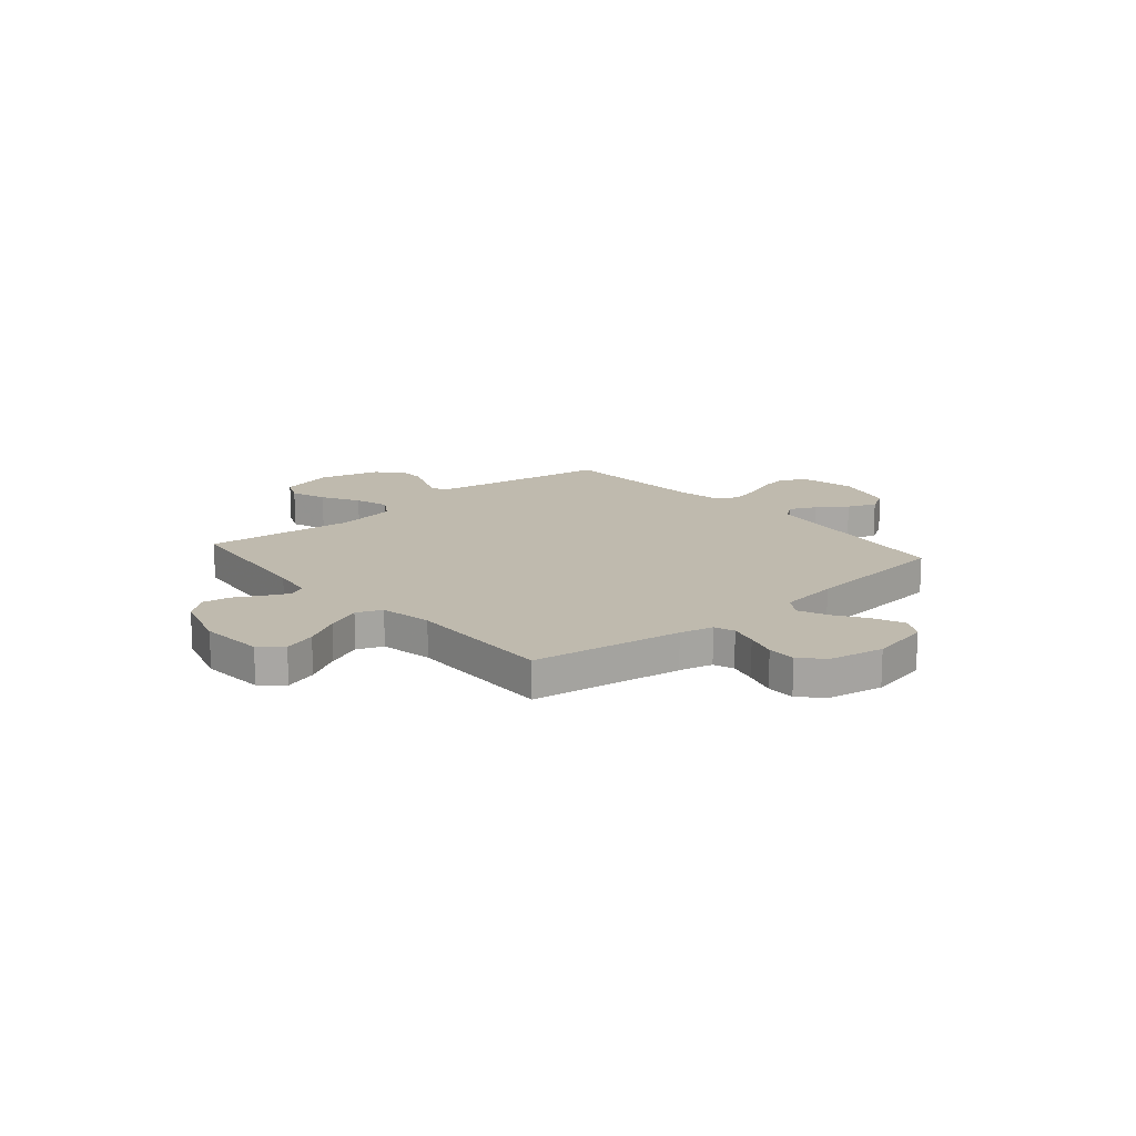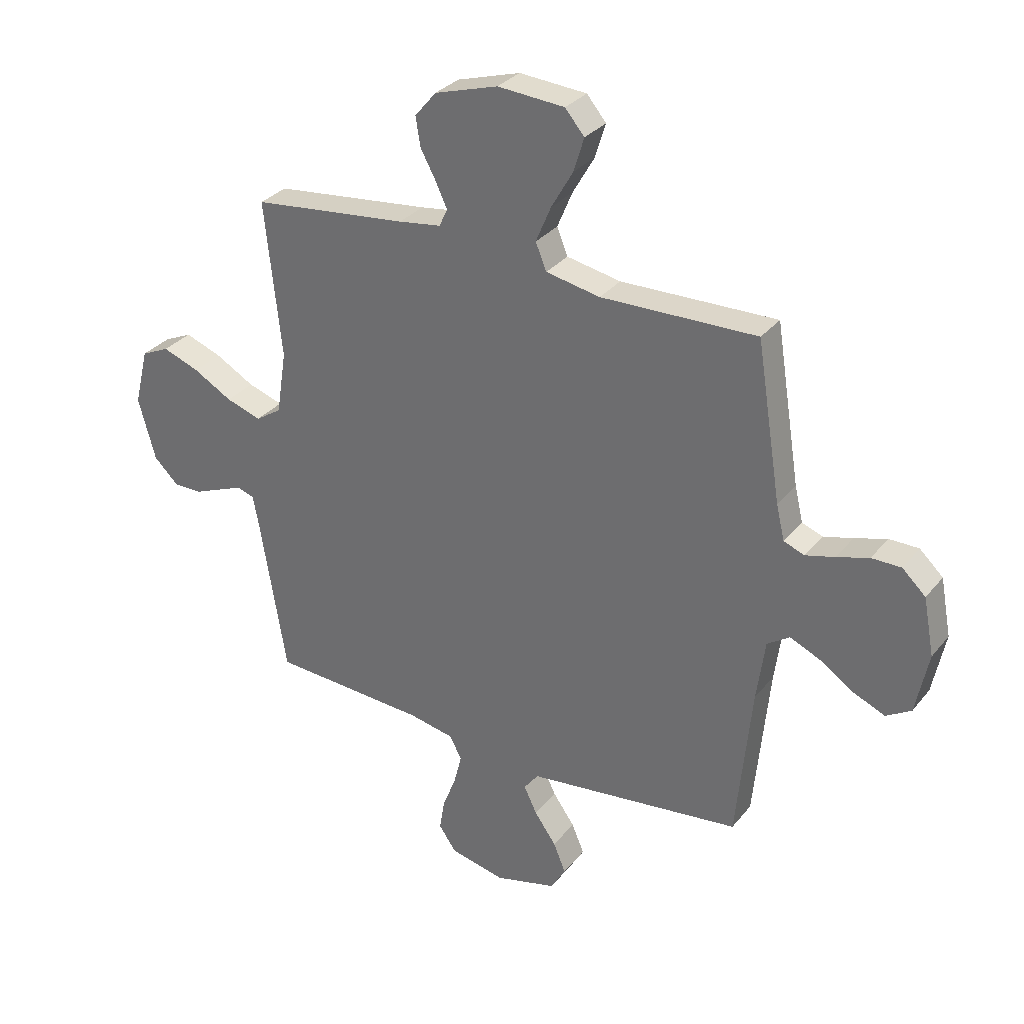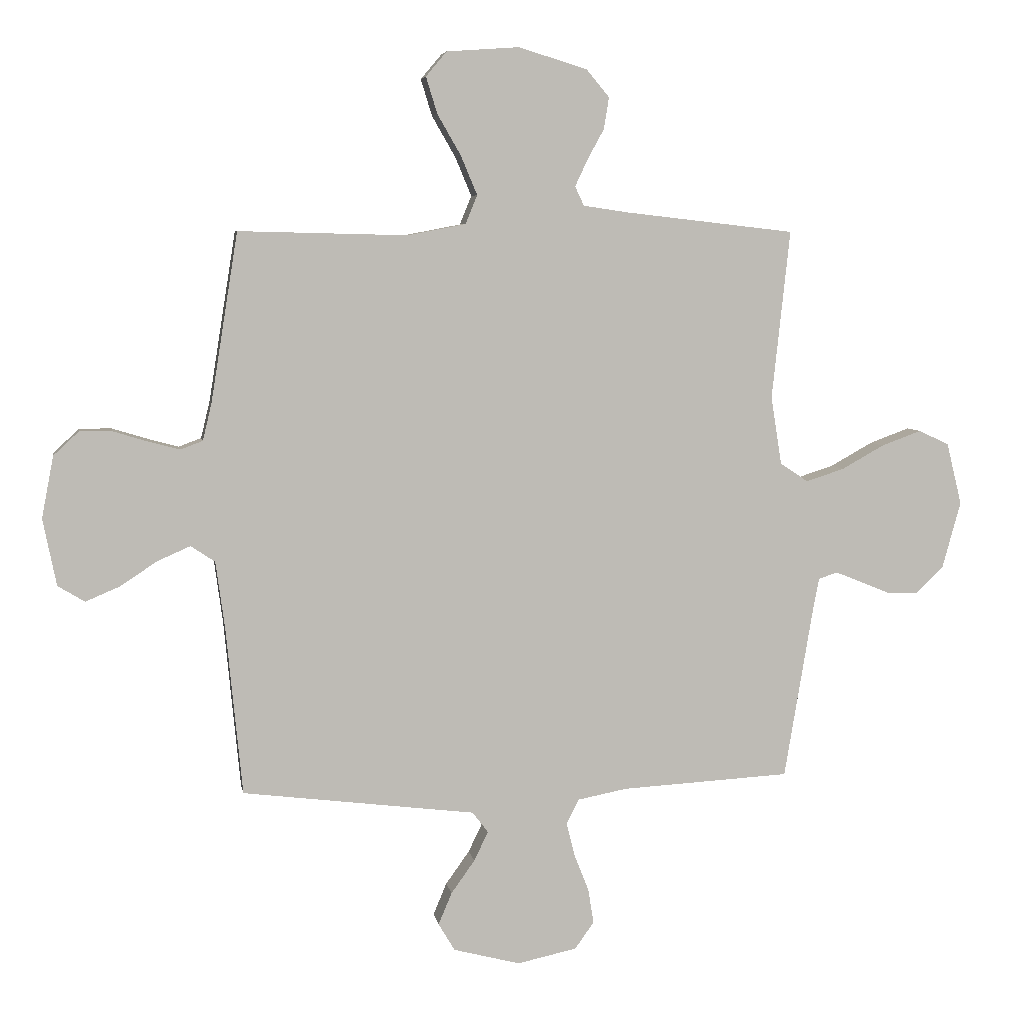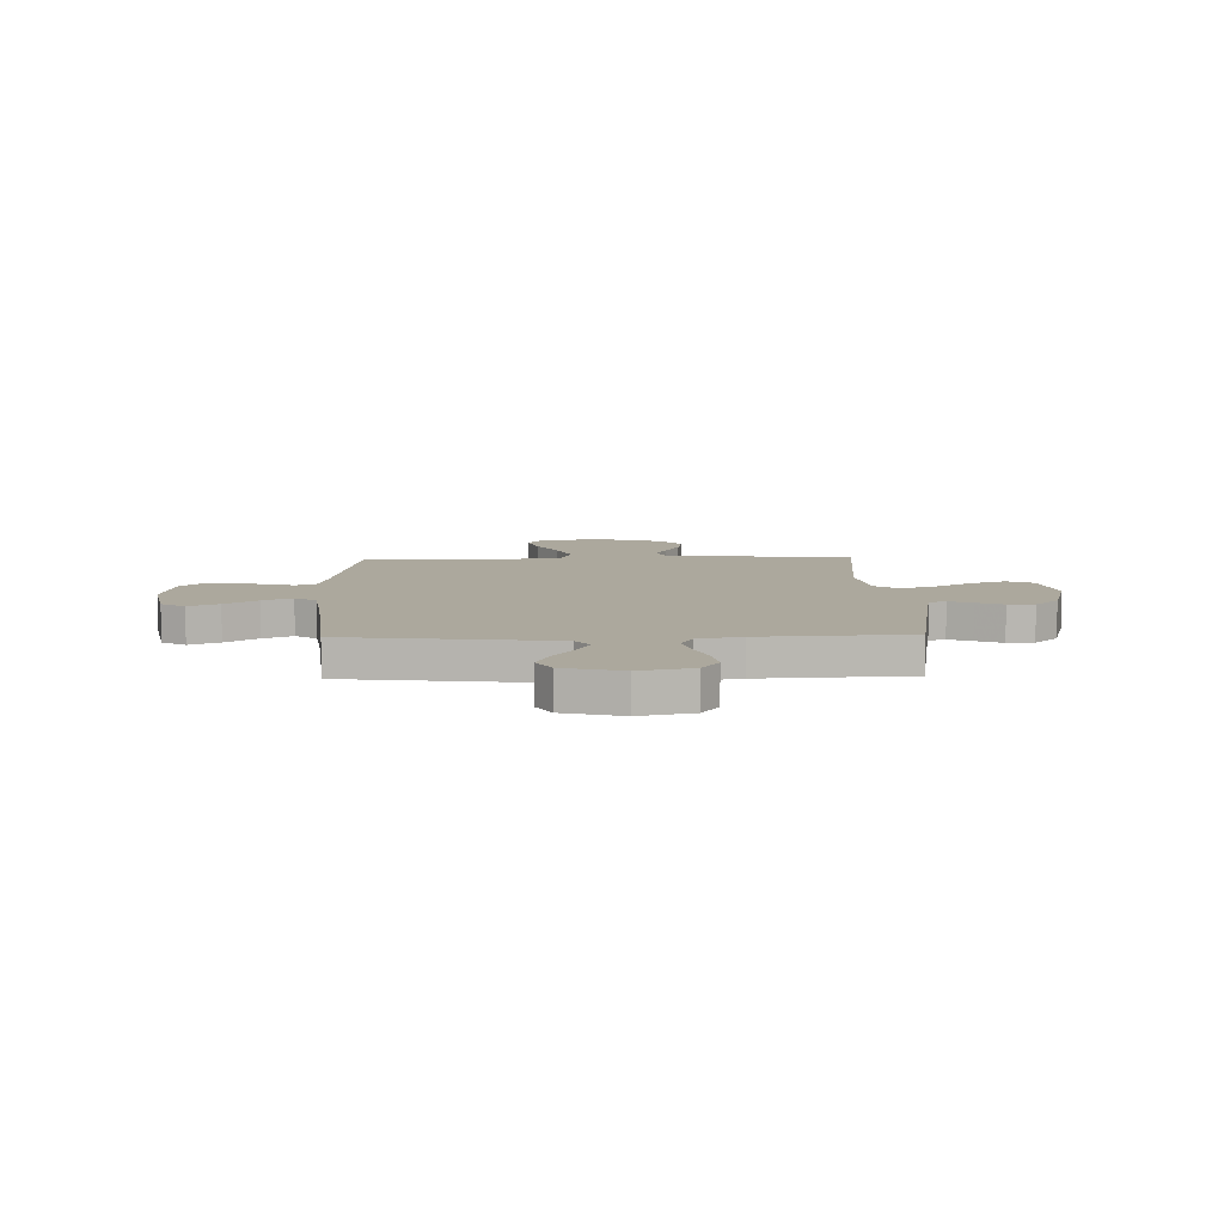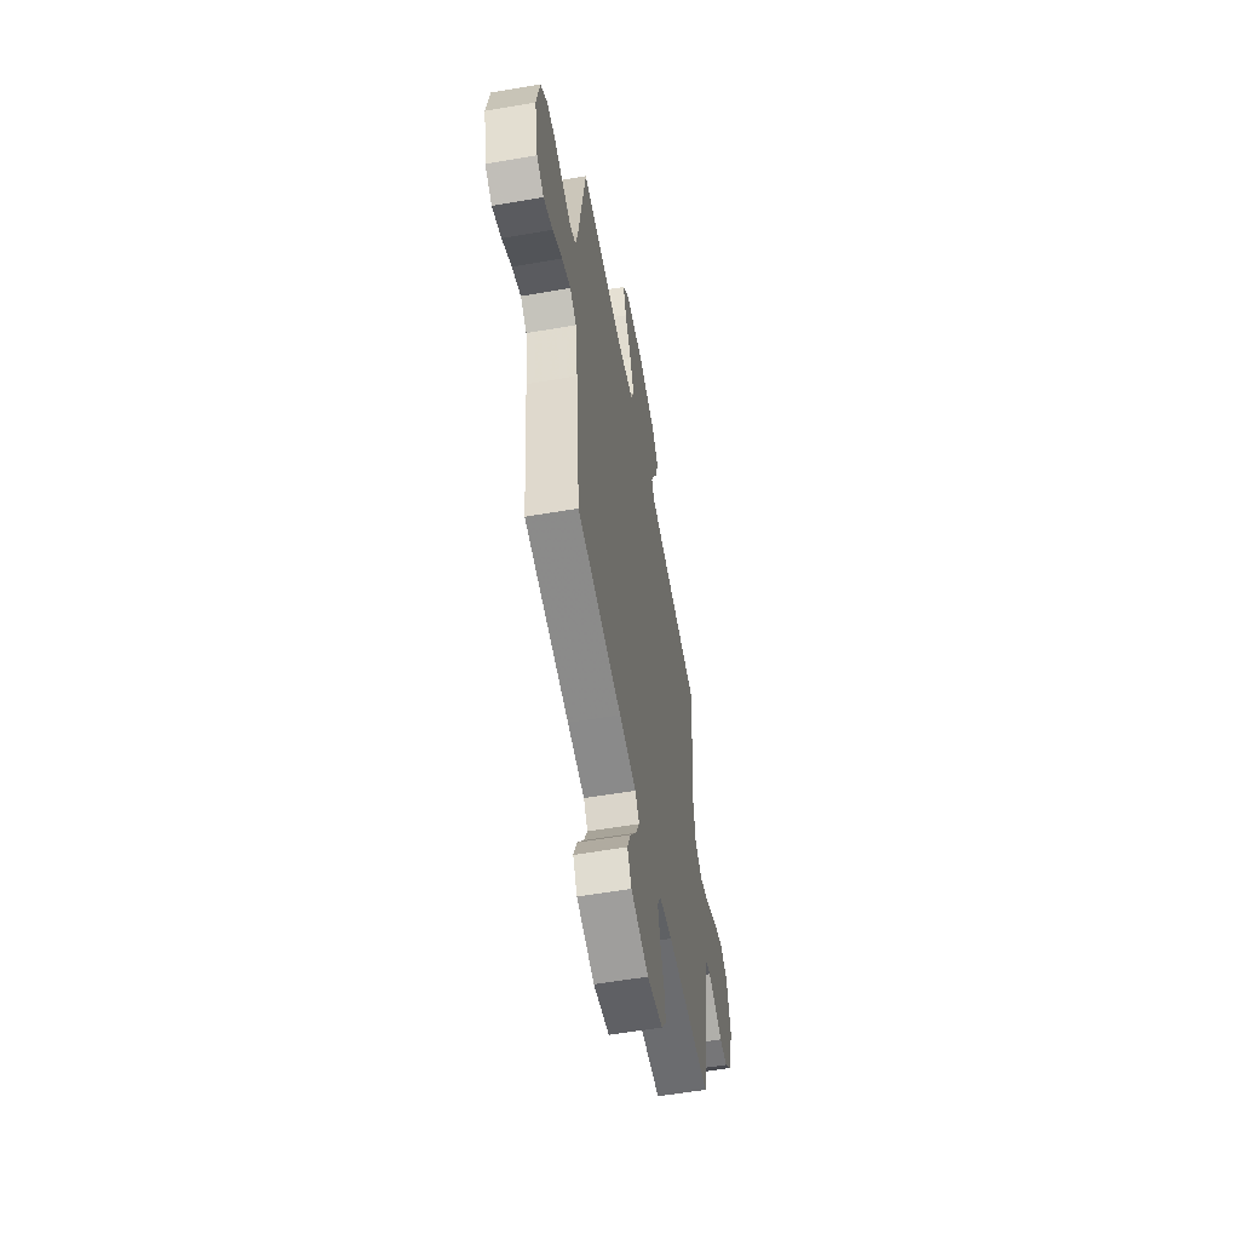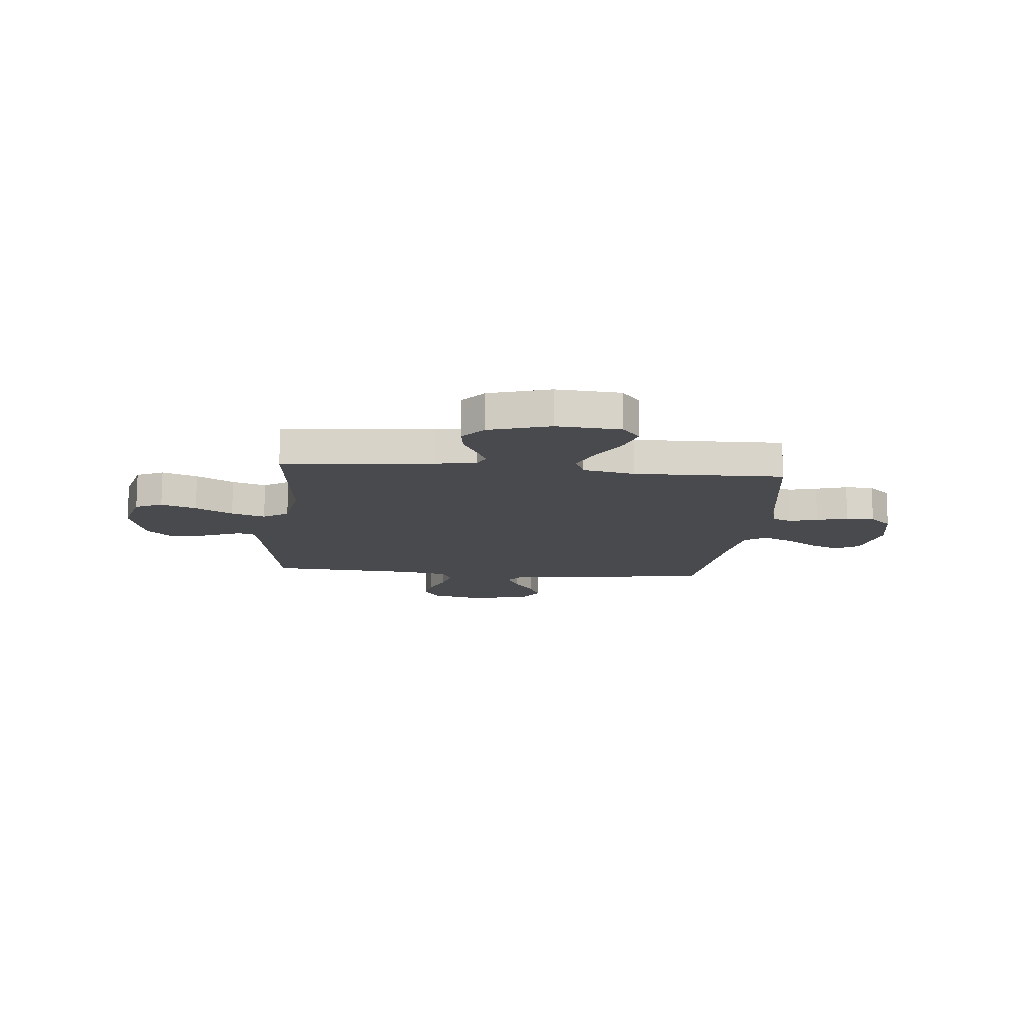
<metadata>
{"format":"obj","ext":"obj","renderer":"f3d","projection":"perspective","resolution":1024,"background":"white","views":[{"elev":15.7,"azim":49.3,"up":"+Y"},{"elev":31.2,"azim":31.8,"up":"+Z"},{"elev":5.9,"azim":170.5,"up":"+Z"},{"elev":8.6,"azim":178.4,"up":"+Y"},{"elev":-56.9,"azim":100.2,"up":"+Z"},{"elev":-13.3,"azim":-5.7,"up":"+Y"}]}
</metadata>
<code>
v 0.5 0.07 0.5
v 0.548 0.07 0.2
v 0.564 0.07 0.133
v 0.604 0.07 0.118
v 0.66 0.07 0.133
v 0.722 0.07 0.152
v 0.779 0.07 0.152
v 0.824 0.07 0.11
v 0.845 0.07 0
v 0.821 0.07 -0.119
v 0.773 0.07 -0.148
v 0.712 0.07 -0.122
v 0.647 0.07 -0.079
v 0.588 0.07 -0.053
v 0.545 0.07 -0.082
v 0.529 0.07 -0.2
v 0.5 0.07 -0.5
v 0.2 0.07 -0.537
v 0.085 0.07 -0.551
v 0.057 0.07 -0.588
v 0.082 0.07 -0.64
v 0.124 0.07 -0.699
v 0.148 0.07 -0.756
v 0.119 0.07 -0.805
v 0 0.07 -0.836
v -0.106 0.07 -0.813
v -0.14 0.07 -0.765
v -0.13 0.07 -0.704
v -0.104 0.07 -0.638
v -0.089 0.07 -0.578
v -0.112 0.07 -0.534
v -0.2 0.07 -0.517
v -0.5 0.07 -0.5
v -0.55 0.07 -0.2
v -0.562 0.07 -0.136
v -0.596 0.07 -0.125
v -0.643 0.07 -0.144
v -0.697 0.07 -0.166
v -0.751 0.07 -0.166
v -0.799 0.07 -0.12
v -0.832 0.07 0
v -0.805 0.07 0.11
v -0.751 0.07 0.135
v -0.68 0.07 0.109
v -0.605 0.07 0.067
v -0.537 0.07 0.045
v -0.487 0.07 0.078
v -0.468 0.07 0.2
v -0.5 0.07 0.5
v -0.2 0.07 0.534
v -0.118 0.07 0.546
v -0.102 0.07 0.58
v -0.124 0.07 0.627
v -0.154 0.07 0.682
v -0.163 0.07 0.738
v -0.122 0.07 0.787
v 0 0.07 0.824
v 0.129 0.07 0.815
v 0.166 0.07 0.771
v 0.146 0.07 0.706
v 0.104 0.07 0.633
v 0.075 0.07 0.564
v 0.096 0.07 0.513
v 0.2 0.07 0.493
v 0.5 0 0.5
v 0.548 0 0.2
v 0.564 0 0.133
v 0.604 0 0.118
v 0.66 0 0.133
v 0.722 0 0.152
v 0.779 0 0.152
v 0.824 0 0.11
v 0.845 0 0
v 0.821 0 -0.119
v 0.773 0 -0.148
v 0.712 0 -0.122
v 0.647 0 -0.079
v 0.588 0 -0.053
v 0.545 0 -0.082
v 0.529 0 -0.2
v 0.5 0 -0.5
v 0.2 0 -0.537
v 0.085 0 -0.551
v 0.057 0 -0.588
v 0.082 0 -0.64
v 0.124 0 -0.699
v 0.148 0 -0.756
v 0.119 0 -0.805
v 0 0 -0.836
v -0.106 0 -0.813
v -0.14 0 -0.765
v -0.13 0 -0.704
v -0.104 0 -0.638
v -0.089 0 -0.578
v -0.112 0 -0.534
v -0.2 0 -0.517
v -0.5 0 -0.5
v -0.55 0 -0.2
v -0.562 0 -0.136
v -0.596 0 -0.125
v -0.643 0 -0.144
v -0.697 0 -0.166
v -0.751 0 -0.166
v -0.799 0 -0.12
v -0.832 0 0
v -0.805 0 0.11
v -0.751 0 0.135
v -0.68 0 0.109
v -0.605 0 0.067
v -0.537 0 0.045
v -0.487 0 0.078
v -0.468 0 0.2
v -0.5 0 0.5
v -0.2 0 0.534
v -0.118 0 0.546
v -0.102 0 0.58
v -0.124 0 0.627
v -0.154 0 0.682
v -0.163 0 0.738
v -0.122 0 0.787
v 0 0 0.824
v 0.129 0 0.815
v 0.166 0 0.771
v 0.146 0 0.706
v 0.104 0 0.633
v 0.075 0 0.564
v 0.096 0 0.513
v 0.2 0 0.493
f 58 59 60 61
f 58 61 62
f 57 58 62
f 56 57 62
f 53 54 55 56
f 52 53 56 62
f 51 52 62 63
f 48 49 50
f 47 48 50 51
f 42 43 44 45
f 42 45 46
f 41 42 46
f 40 41 46
f 37 38 39 40
f 36 37 40 46
f 35 36 46 47
f 32 33 34
f 31 32 34 35
f 26 27 28 29
f 26 29 30
f 25 26 30
f 24 25 30
f 21 22 23 24
f 20 21 24 30
f 19 20 30 31
f 16 17 18 19
f 15 16 19 31
f 10 11 12 13
f 10 13 14
f 9 10 14
f 8 9 14
f 5 6 7 8
f 4 5 8 14
f 3 4 14 15
f 64 1 2
f 47 51 63 64
f 31 35 47 64
f 15 31 64
f 2 3 15 64
f 125 124 123 122
f 126 125 122
f 126 122 121
f 126 121 120
f 120 119 118 117
f 126 120 117 116
f 127 126 116 115
f 114 113 112
f 115 114 112 111
f 109 108 107 106
f 110 109 106
f 110 106 105
f 110 105 104
f 104 103 102 101
f 110 104 101 100
f 111 110 100 99
f 98 97 96
f 99 98 96 95
f 93 92 91 90
f 94 93 90
f 94 90 89
f 94 89 88
f 88 87 86 85
f 94 88 85 84
f 95 94 84 83
f 83 82 81 80
f 95 83 80 79
f 77 76 75 74
f 78 77 74
f 78 74 73
f 78 73 72
f 72 71 70 69
f 78 72 69 68
f 79 78 68 67
f 66 65 128
f 128 127 115 111
f 128 111 99 95
f 128 95 79
f 128 79 67 66
f 1 65 66 2
f 2 66 67 3
f 3 67 68 4
f 4 68 69 5
f 5 69 70 6
f 6 70 71 7
f 7 71 72 8
f 8 72 73 9
f 9 73 74 10
f 10 74 75 11
f 11 75 76 12
f 12 76 77 13
f 13 77 78 14
f 14 78 79 15
f 15 79 80 16
f 16 80 81 17
f 17 81 82 18
f 18 82 83 19
f 19 83 84 20
f 20 84 85 21
f 21 85 86 22
f 22 86 87 23
f 23 87 88 24
f 24 88 89 25
f 25 89 90 26
f 26 90 91 27
f 27 91 92 28
f 28 92 93 29
f 29 93 94 30
f 30 94 95 31
f 31 95 96 32
f 32 96 97 33
f 33 97 98 34
f 34 98 99 35
f 35 99 100 36
f 36 100 101 37
f 37 101 102 38
f 38 102 103 39
f 39 103 104 40
f 40 104 105 41
f 41 105 106 42
f 42 106 107 43
f 43 107 108 44
f 44 108 109 45
f 45 109 110 46
f 46 110 111 47
f 47 111 112 48
f 48 112 113 49
f 49 113 114 50
f 50 114 115 51
f 51 115 116 52
f 52 116 117 53
f 53 117 118 54
f 54 118 119 55
f 55 119 120 56
f 56 120 121 57
f 57 121 122 58
f 58 122 123 59
f 59 123 124 60
f 60 124 125 61
f 61 125 126 62
f 62 126 127 63
f 63 127 128 64
f 64 128 65 1

</code>
